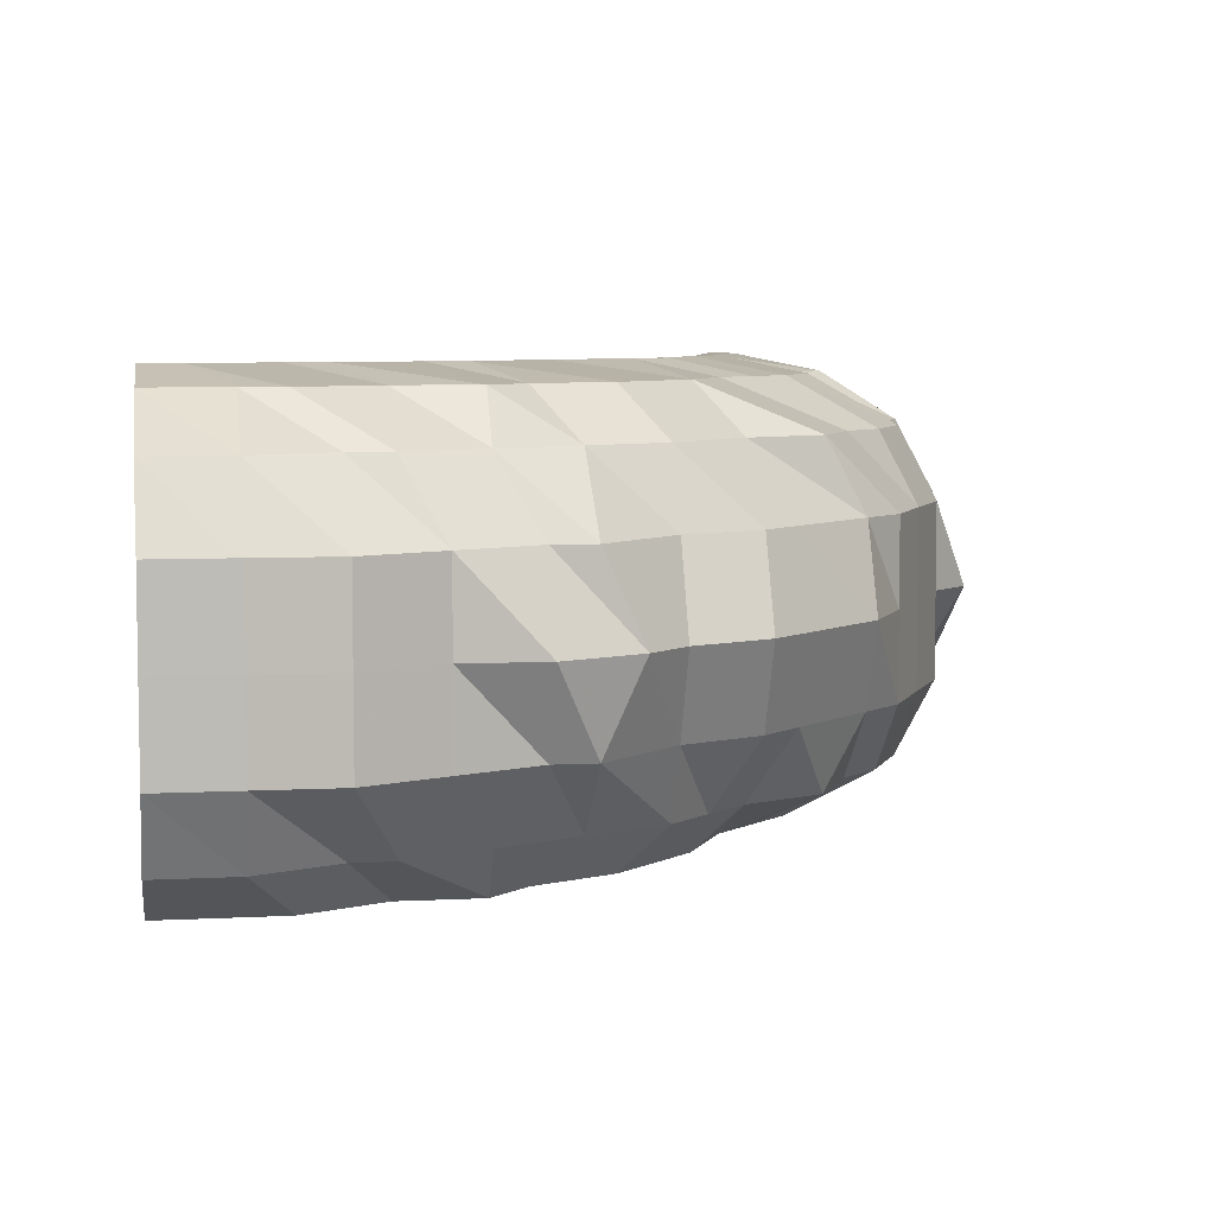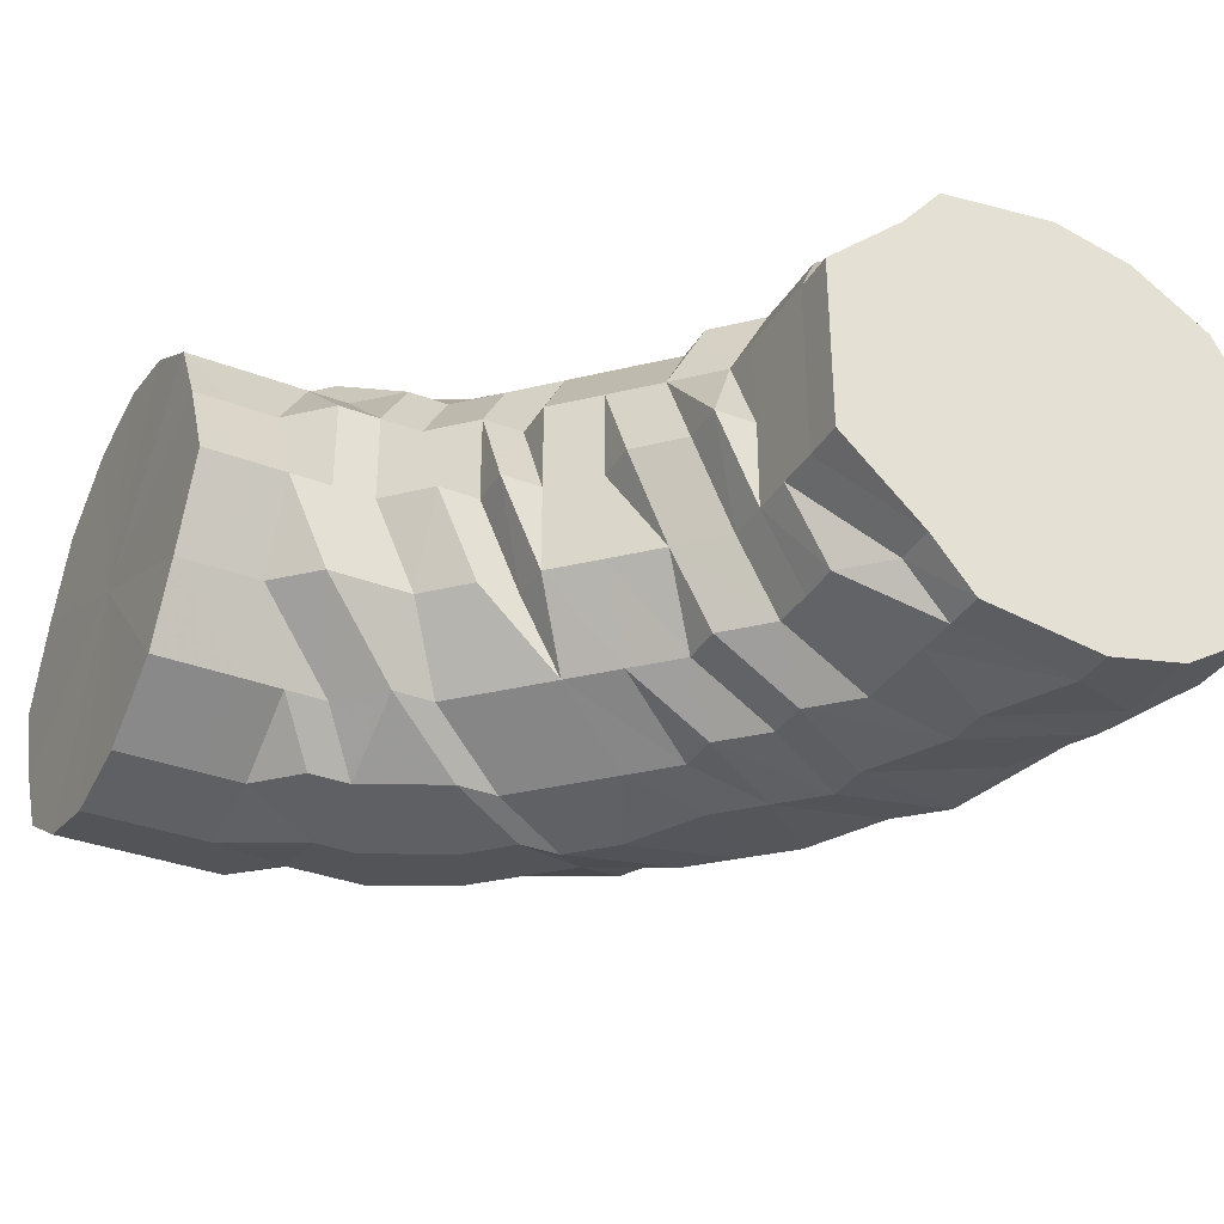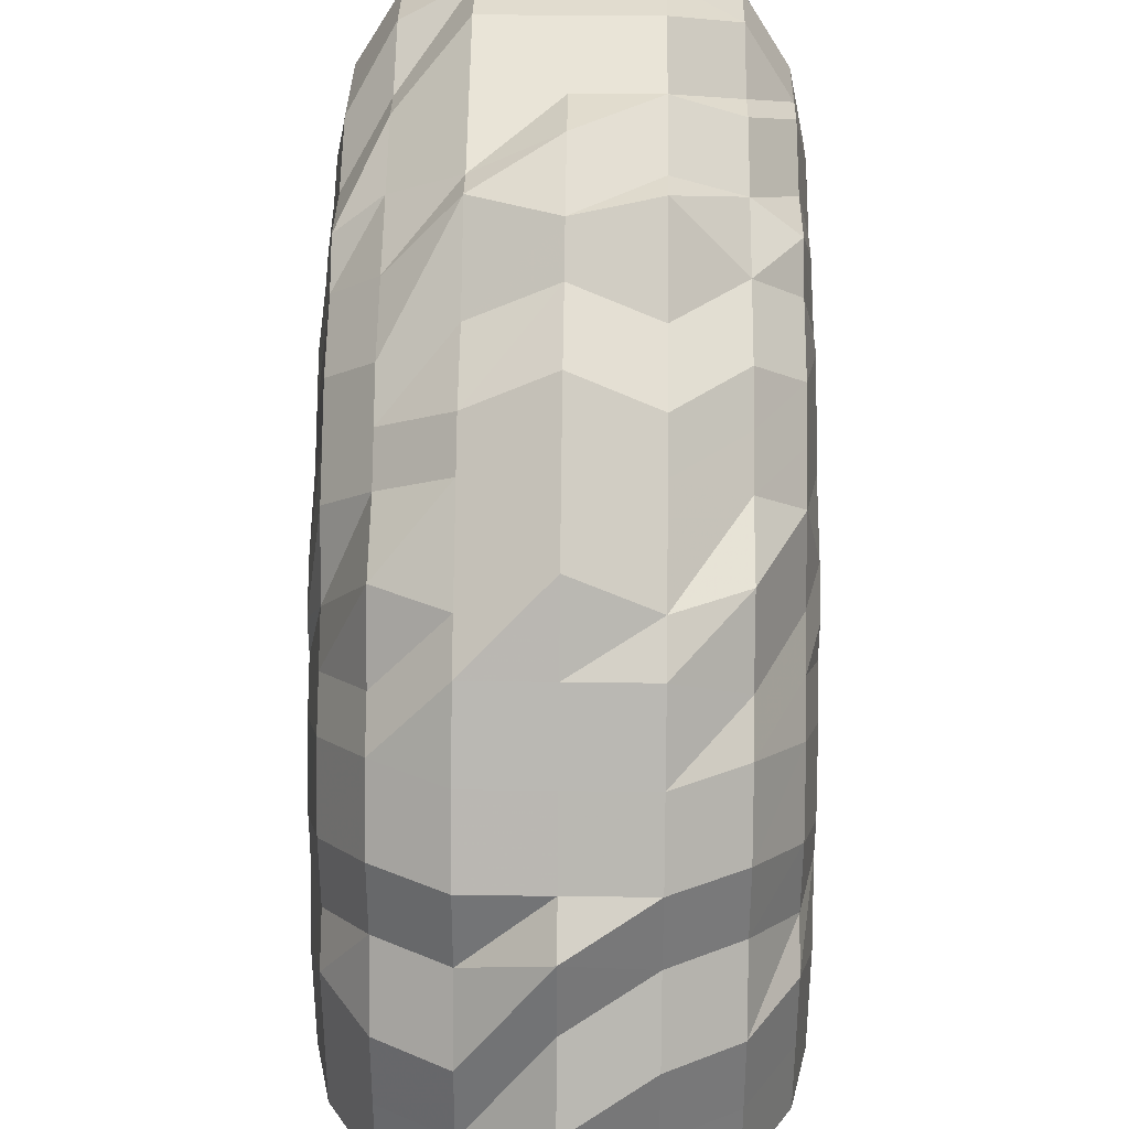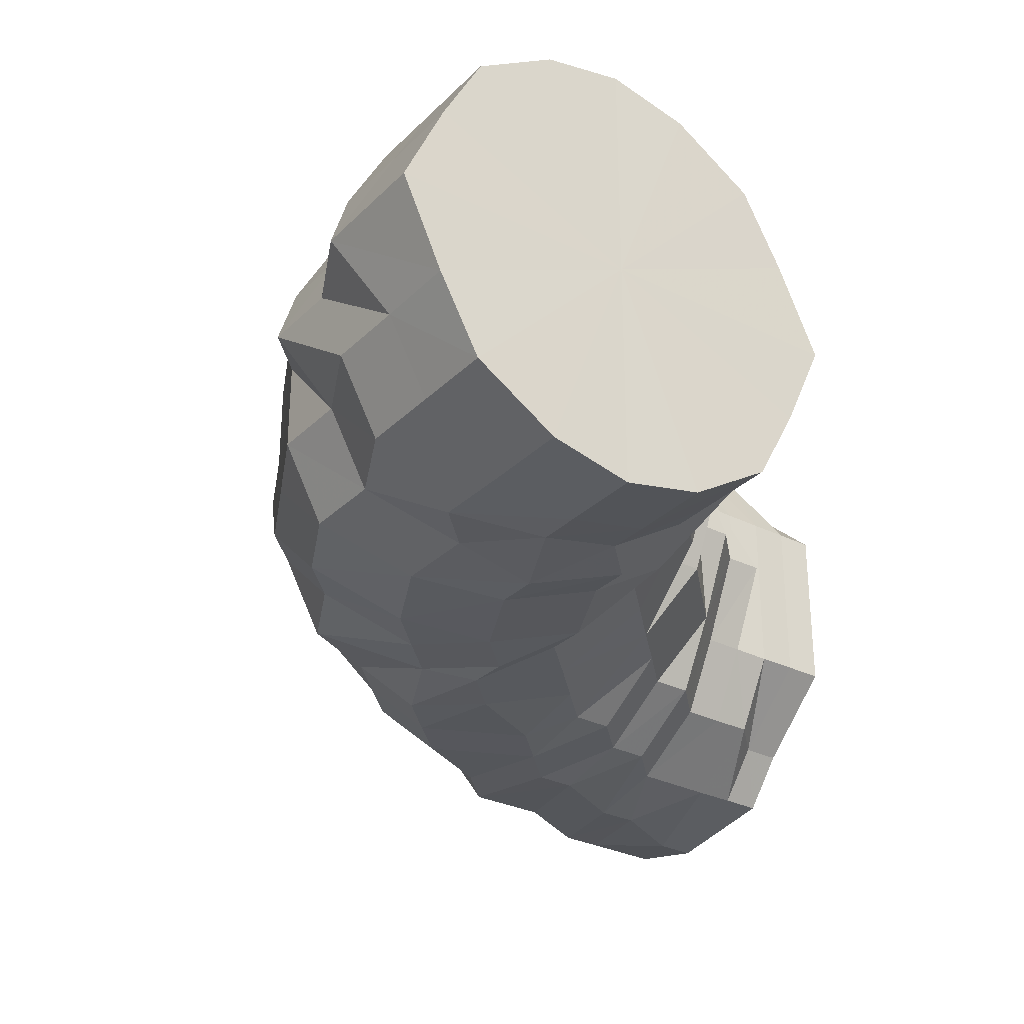
<metadata>
{"format":"obj","ext":"obj","renderer":"f3d","projection":"perspective","resolution":1024,"background":"white","views":[{"elev":6.2,"azim":171.0,"up":"+Z"},{"elev":-34.4,"azim":62.7,"up":"+Z"},{"elev":34.0,"azim":-89.0,"up":"+Y"},{"elev":-30.1,"azim":-35.9,"up":"+Z"}]}
</metadata>
<code>
o 6465
v 2216 1891 11.01
v 2216 1891 11.01
v 2216 1891 10.99
v 2216 1891 10.99
v 2216 1891 10.97
v 2216 1891 10.99
v 2216 1891 10.97
v 2216 1891 10.96
v 2216 1891 10.97
v 2216 1891 11.01
v 2216 1891 10.99
v 2216 1891 10.97
v 2216 1891 11.03
v 2216 1891 11.01
v 2216 1891 11.03
v 2216 1891 11.01
v 2216 1891 11.03
v 2216 1891 11.03
v 2216 1891 11.05
v 2216 1891 11.05
v 2216 1891 11.05
v 2216 1891 11.03
v 2216 1891 11.05
v 2216 1891 11.07
v 2216 1891 11.07
v 2216 1891 11.07
v 2216 1891 11.05
v 2216 1891 11.07
v 2216 1891 11.07
v 2216 1891 11.07
v 2216 1891 11.07
v 2216 1891 11.07
v 2216 1891 11.07
v 2216 1891 11.07
v 2216 1891 11.07
v 2216 1891 11.07
v 2216 1891 11.07
v 2216 1891 11.07
v 2216 1891 11.05
v 2216 1891 11.05
v 2216 1891 11.05
v 2216 1891 11.07
v 2216 1891 11.05
v 2216 1891 11.03
v 2216 1891 11.03
v 2216 1891 11.03
v 2216 1891 11.05
v 2216 1891 11.03
v 2216 1891 11.01
v 2216 1891 11.01
v 2216 1891 11.01
v 2216 1891 11.03
v 2216 1891 11.01
v 2216 1891 10.99
v 2216 1891 10.99
v 2216 1891 10.99
v 2216 1891 11.01
v 2216 1891 10.99
v 2216 1891 10.97
v 2216 1891 10.97
v 2216 1891 10.97
v 2216 1891 10.99
v 2216 1891 10.97
v 2216 1891 10.96
v 2216 1891 10.96
v 2216 1891 10.96
v 2216 1891 10.97
v 2216 1891 10.96
v 2216 1891 10.96
v 2216 1891 10.96
v 2216 1891 10.96
v 2216 1891 10.96
v 2216 1891 10.96
v 2216 1891 10.96
v 2216 1891 10.96
v 2216 1891 10.96
v 2216 1891 10.96
v 2216 1891 10.96
v 2216 1891 10.97
v 2216 1891 10.99
v 2216 1891 10.99
v 2216 1891 11.01
v 2216 1891 10.97
v 2216 1891 10.96
v 2216 1891 10.99
v 2216 1891 11.03
v 2216 1891 11.01
v 2216 1891 11.03
v 2216 1891 11.05
v 2216 1891 11.05
v 2216 1891 11.07
v 2216 1891 11.07
v 2216 1891 11.07
v 2216 1891 11.07
v 2216 1891 11.07
v 2216 1891 11.07
v 2216 1891 11.05
v 2216 1891 11.05
v 2216 1891 11.03
v 2216 1891 11.03
v 2216 1891 11.03
v 2216 1891 11.01
v 2216 1891 11.01
v 2216 1891 11.05
v 2216 1891 11.03
v 2216 1891 11.01
v 2216 1891 11.01
v 2216 1891 11.03
v 2216 1891 10.99
v 2216 1891 10.99
v 2216 1891 10.99
v 2216 1891 10.99
v 2216 1891 10.97
v 2216 1891 10.99
v 2216 1891 10.99
v 2216 1891 11.01
v 2216 1891 10.97
v 2216 1891 10.99
v 2216 1891 10.97
v 2216 1891 10.97
v 2216 1891 10.97
v 2216 1891 10.96
v 2216 1891 10.96
v 2216 1891 10.96
v 2216 1891 10.96
v 2216 1891 10.96
v 2216 1891 10.96
v 2216 1891 10.96
v 2216 1891 10.97
v 2216 1891 10.96
v 2216 1891 10.96
v 2216 1891 10.97
v 2216 1891 10.99
v 2216 1891 11.01
v 2216 1891 10.99
v 2216 1891 11.03
v 2216 1891 11.01
v 2216 1891 11.03
v 2216 1891 11.05
v 2216 1891 11.05
v 2216 1891 11.07
v 2216 1891 11.07
v 2216 1891 11.07
v 2216 1891 11.07
v 2216 1891 11.07
v 2216 1891 11.07
v 2216 1891 11.05
v 2216 1891 11.01
v 2216 1891 11.03
v 2216 1891 10.99
v 2216 1891 11.01
v 2216 1891 11.03
v 2216 1891 11.01
v 2216 1891 11.03
v 2216 1891 11.07
v 2216 1891 11.03
v 2216 1891 11.05
v 2216 1891 11.07
v 2216 1891 11.07
v 2216 1891 11.01
v 2216 1891 11.07
v 2216 1891 11.07
v 2216 1891 10.99
v 2216 1891 10.99
v 2216 1891 10.97
v 2216 1891 10.99
v 2216 1891 11.01
v 2216 1891 11.01
v 2216 1891 11.01
v 2216 1891 11.03
v 2216 1891 10.97
v 2216 1891 10.97
v 2216 1891 10.96
v 2216 1891 10.99
v 2216 1891 10.96
v 2216 1891 10.96
v 2216 1891 10.96
v 2216 1891 10.96
v 2216 1891 10.96
v 2216 1892 10.96
v 2216 1891 10.96
v 2216 1891 10.96
v 2216 1891 10.96
v 2216 1891 10.96
v 2216 1891 10.97
v 2216 1891 10.97
v 2216 1892 10.99
v 2216 1892 11.01
v 2216 1892 10.99
v 2216 1892 10.97
v 2216 1892 10.97
v 2216 1892 10.99
v 2216 1892 11.01
v 2216 1892 11.01
v 2216 1892 10.99
v 2216 1892 10.97
v 2216 1892 10.96
v 2216 1892 11.01
v 2216 1891 10.96
v 2216 1892 10.97
v 2216 1892 10.99
v 2216 1892 11.01
v 2216 1892 10.96
v 2216 1891 10.96
v 2216 1891 10.96
v 2216 1891 10.97
v 2216 1891 10.96
v 2216 1892 10.96
v 2216 1891 10.97
v 2216 1892 10.96
v 2216 1891 10.96
v 2216 1892 10.97
v 2216 1892 10.96
v 2216 1892 10.99
v 2216 1892 10.97
v 2216 1892 10.99
v 2216 1892 11.01
v 2216 1892 11.01
v 2216 1892 10.99
v 2216 1892 10.97
v 2216 1892 10.99
v 2216 1892 11.01
v 2216 1892 11.01
v 2216 1892 11.03
v 2216 1892 11.03
v 2216 1892 11.03
v 2216 1892 11.03
v 2216 1892 11.05
v 2216 1892 11.05
v 2216 1892 11.05
v 2216 1892 11.03
v 2216 1892 11.05
v 2216 1892 11.07
v 2216 1892 11.07
v 2216 1892 11.07
v 2216 1892 11.03
v 2216 1892 11.05
v 2216 1892 11.07
v 2216 1892 11.03
v 2216 1892 11.05
v 2216 1892 11.07
v 2216 1892 11.03
v 2216 1892 11.05
v 2216 1892 11.07
v 2216 1892 11.03
v 2216 1892 11.05
v 2216 1891 11.05
v 2216 1891 11.07
v 2216 1892 11.07
v 2216 1891 11.07
v 2216 1891 11.07
v 2216 1891 11.07
v 2216 1891 11.07
v 2216 1891 11.05
v 2216 1891 11.05
v 2216 1891 11.03
v 2216 1891 11.07
v 2216 1891 11.07
v 2216 1891 11.05
v 2216 1891 11.03
v 2216 1891 11.01
v 2216 1891 11.03
v 2216 1891 11.01
v 2216 1891 11.03
v 2216 1891 11.01
v 2216 1891 10.99
v 2216 1891 11.01
v 2216 1891 10.99
v 2216 1891 11.01
v 2216 1891 10.97
v 2216 1891 10.99
v 2216 1891 10.97
v 2216 1891 10.96
v 2216 1891 10.99
v 2216 1892 10.96
v 2216 1892 10.96
v 2216 1892 10.97
v 2216 1892 10.96
v 2216 1892 10.96
v 2216 1891 10.96
v 2216 1892 10.96
v 2216 1891 10.97
v 2216 1891 10.96
v 2216 1891 10.99
v 2216 1891 11.01
v 2216 1891 11.03
v 2216 1892 10.96
v 2216 1891 10.96
v 2216 1892 10.96
v 2216 1891 10.97
v 2216 1892 10.97
v 2216 1892 11.01
v 2216 1892 10.99
v 2216 1892 11.01
v 2216 1892 11.03
v 2216 1892 11.05
v 2216 1892 11.07
v 2216 1892 11.07
v 2216 1891 11.07
v 2216 1892 11.07
v 2216 1892 11.07
v 2216 1891 11.05
v 2216 1891 11.07
v 2216 1891 11.03
v 2216 1891 11.07
v 2216 1891 11.05
v 2216 1891 11.05
v 2216 1891 11.01
v 2216 1891 10.99
v 2216 1891 11.03
v 2216 1891 10.99
v 2216 1891 11.01
v 2216 1891 11.03
v 2216 1891 11.01
v 2216 1891 10.99
v 2216 1891 10.97
v 2216 1891 11.01
v 2216 1891 11.01
v 2216 1891 11.03
v 2216 1891 11.05
v 2216 1891 11.05
v 2216 1891 11.07
v 2216 1891 11.07
v 2216 1892 11.07
v 2216 1892 11.07
v 2216 1891 10.99
v 2216 1891 11.01
v 2216 1891 11.01
v 2216 1891 11.01
v 2216 1891 10.99
v 2216 1891 11.01
v 2216 1891 10.97
v 2216 1891 11.03
v 2216 1891 10.96
v 2216 1891 11.05
v 2216 1891 10.96
v 2216 1891 11.07
v 2216 1891 10.96
v 2216 1891 11.07
v 2216 1891 10.97
v 2216 1891 11.07
v 2216 1891 10.99
v 2216 1891 11.05
v 2216 1891 11.01
v 2216 1891 11.03
f 1 2 3
f 3 4 5
f 2 4 6
f 5 7 8
f 4 7 9
f 2 10 4
f 4 11 7
f 10 11 4
f 11 12 7
f 13 10 2
f 10 14 11
f 15 13 2
f 15 2 16
f 17 15 1
f 13 18 10
f 18 14 10
f 19 13 15
f 20 18 13
f 19 20 13
f 21 19 15
f 21 15 22
f 23 21 17
f 24 19 21
f 25 20 19
f 24 25 19
f 26 24 21
f 26 21 27
f 28 26 23
f 29 24 26
f 30 25 24
f 29 30 24
f 31 29 26
f 31 26 32
f 33 31 28
f 34 29 31
f 35 30 29
f 34 35 29
f 36 34 31
f 36 31 37
f 38 36 33
f 39 34 36
f 40 35 34
f 39 40 34
f 41 39 36
f 41 36 42
f 43 41 38
f 44 39 41
f 45 40 39
f 44 45 39
f 46 44 41
f 46 41 47
f 48 46 43
f 49 44 46
f 50 45 44
f 49 50 44
f 51 49 46
f 51 46 52
f 53 51 48
f 54 49 51
f 55 50 49
f 54 55 49
f 56 54 51
f 56 51 57
f 58 56 53
f 59 54 56
f 60 55 54
f 59 60 54
f 61 59 56
f 61 56 62
f 63 61 58
f 64 59 61
f 65 60 59
f 64 65 59
f 66 64 61
f 66 61 67
f 68 66 63
f 69 64 66
f 70 65 64
f 69 70 64
f 71 69 66
f 71 66 72
f 73 71 68
f 8 74 73
f 74 71 75
f 7 74 76
f 7 12 74
f 74 77 71
f 12 77 74
f 77 69 71
f 77 78 69
f 78 70 69
f 12 79 77
f 79 78 77
f 80 79 12
f 11 80 12
f 14 80 11
f 80 81 79
f 14 82 80
f 82 81 80
f 79 83 78
f 81 83 79
f 83 84 78
f 78 84 70
f 81 85 83
f 86 82 14
f 18 86 14
f 82 87 81
f 87 85 81
f 86 88 82
f 88 87 82
f 89 86 18
f 20 89 18
f 90 88 86
f 89 90 86
f 91 89 20
f 25 91 20
f 92 90 89
f 91 92 89
f 93 91 25
f 30 93 25
f 94 92 91
f 93 94 91
f 95 93 30
f 35 95 30
f 96 94 93
f 95 96 93
f 97 95 35
f 40 97 35
f 98 96 95
f 97 98 95
f 99 97 40
f 45 99 40
f 100 98 97
f 99 100 97
f 100 101 98
f 102 99 45
f 103 101 100
f 50 102 45
f 101 104 98
f 98 104 96
f 101 105 104
f 106 100 99
f 106 103 100
f 102 106 99
f 103 107 108
f 109 110 107
f 111 103 106
f 112 106 102
f 112 111 106
f 113 114 111
f 111 115 116
f 117 111 112
f 118 112 102
f 118 102 50
f 55 118 50
f 119 112 118
f 119 117 112
f 120 118 55
f 120 119 118
f 60 120 55
f 117 121 111
f 122 120 60
f 65 122 60
f 123 119 120
f 122 123 120
f 124 117 119
f 123 124 119
f 124 125 117
f 125 121 117
f 126 122 65
f 70 126 65
f 84 126 70
f 126 127 122
f 127 123 122
f 84 128 126
f 128 127 126
f 129 128 84
f 83 129 84
f 85 129 83
f 127 130 123
f 130 124 123
f 128 131 127
f 131 130 127
f 129 132 128
f 132 131 128
f 85 133 129
f 133 132 129
f 134 133 85
f 87 134 85
f 133 135 132
f 136 134 87
f 88 136 87
f 134 137 133
f 137 135 133
f 136 138 134
f 138 137 134
f 139 136 88
f 90 139 88
f 140 138 136
f 139 140 136
f 141 139 90
f 92 141 90
f 142 140 139
f 141 142 139
f 143 141 92
f 94 143 92
f 144 142 141
f 143 144 141
f 145 143 94
f 96 145 94
f 104 145 96
f 145 146 143
f 146 144 143
f 104 147 145
f 147 146 145
f 105 147 104
f 148 105 149
f 150 151 148
f 105 152 147
f 153 152 154
f 147 155 146
f 146 155 144
f 152 156 147
f 147 157 155
f 156 157 147
f 155 158 144
f 144 158 142
f 157 159 155
f 155 159 158
f 160 156 152
f 151 160 152
f 158 161 142
f 142 161 140
f 159 162 158
f 158 162 161
f 163 160 151
f 164 163 151
f 165 164 166
f 166 167 168
f 167 169 170
f 171 163 164
f 121 171 164
f 171 172 163
f 173 171 121
f 163 174 160
f 172 174 163
f 175 172 171
f 173 175 171
f 176 173 121
f 125 176 121
f 177 175 173
f 178 173 176
f 178 177 173
f 179 178 176
f 179 176 125
f 180 177 178
f 181 179 125
f 181 125 124
f 130 181 124
f 182 178 179
f 182 180 178
f 183 179 181
f 183 182 179
f 184 181 130
f 184 183 181
f 131 184 130
f 185 184 131
f 132 185 131
f 135 185 132
f 185 186 184
f 186 183 184
f 135 187 185
f 187 186 185
f 188 187 135
f 137 188 135
f 187 189 186
f 186 190 183
f 190 182 183
f 189 190 186
f 190 191 182
f 191 180 182
f 189 192 190
f 192 191 190
f 193 189 187
f 188 193 187
f 194 192 189
f 193 194 189
f 192 195 191
f 191 196 180
f 195 196 191
f 196 197 180
f 180 197 177
f 194 198 192
f 198 195 192
f 197 199 177
f 177 199 175
f 196 200 197
f 195 201 196
f 201 200 196
f 198 202 195
f 202 201 195
f 197 203 199
f 200 203 197
f 199 204 175
f 175 204 172
f 203 205 199
f 199 205 204
f 204 206 172
f 172 206 174
f 205 207 204
f 204 207 206
f 203 208 205
f 207 209 206
f 206 209 174
f 205 210 207
f 208 210 205
f 207 211 209
f 210 211 207
f 212 208 203
f 200 212 203
f 208 213 210
f 214 212 200
f 201 214 200
f 212 215 208
f 215 213 208
f 214 216 212
f 216 215 212
f 217 214 201
f 202 217 201
f 218 216 214
f 217 218 214
f 216 219 215
f 215 220 213
f 219 220 215
f 219 221 220
f 222 219 216
f 218 222 216
f 222 223 219
f 224 218 217
f 225 222 218
f 224 225 218
f 225 226 222
f 227 224 217
f 227 217 202
f 228 225 224
f 228 229 225
f 230 224 227
f 230 228 224
f 231 227 202
f 231 202 198
f 232 230 227
f 232 227 231
f 233 228 230
f 233 234 228
f 235 230 232
f 235 233 230
f 236 231 198
f 236 198 194
f 237 232 231
f 237 231 236
f 238 235 232
f 238 232 237
f 239 236 194
f 239 194 193
f 240 237 236
f 240 236 239
f 241 238 237
f 241 237 240
f 242 239 193
f 242 193 188
f 243 240 239
f 243 239 242
f 244 241 240
f 244 240 243
f 245 242 188
f 245 188 137
f 138 245 137
f 246 242 245
f 246 243 242
f 247 245 138
f 247 246 245
f 140 247 138
f 161 247 140
f 161 248 247
f 248 246 247
f 162 248 161
f 249 243 246
f 248 249 246
f 249 244 243
f 162 250 248
f 250 249 248
f 251 250 162
f 159 251 162
f 250 252 249
f 252 244 249
f 251 253 250
f 253 252 250
f 254 251 159
f 157 254 159
f 255 253 251
f 254 255 251
f 256 254 157
f 256 255 254
f 156 256 157
f 252 257 244
f 257 241 244
f 253 258 252
f 258 257 252
f 255 259 253
f 259 258 253
f 260 259 255
f 256 260 255
f 261 260 256
f 260 262 259
f 261 263 264
f 265 261 256
f 266 261 265
f 267 265 256
f 267 256 156
f 160 267 156
f 174 267 160
f 174 265 267
f 174 266 265
f 209 266 174
f 266 268 269
f 209 270 266
f 270 271 266
f 211 270 209
f 270 272 271
f 211 273 270
f 273 272 270
f 272 274 271
f 275 273 211
f 210 275 211
f 213 275 210
f 213 276 275
f 220 276 213
f 220 277 276
f 276 278 275
f 275 278 273
f 276 279 278
f 273 280 272
f 278 280 273
f 278 281 280
f 280 282 272
f 280 283 282
f 272 282 274
f 284 274 285
f 285 262 286
f 287 288 280
f 289 287 278
f 288 290 282
f 291 289 276
f 287 288 292
f 289 287 292
f 288 290 292
f 291 289 292
f 293 291 220
f 293 291 292
f 294 293 219
f 294 293 292
f 295 294 222
f 295 294 292
f 296 295 225
f 296 295 292
f 297 296 228
f 297 296 292
f 298 297 292
f 298 297 233
f 299 298 292
f 299 298 300
f 300 301 233
f 300 233 235
f 302 299 292
f 302 299 303
f 304 302 292
f 303 305 300
f 304 302 306
f 306 307 303
f 308 304 292
f 309 308 292
f 290 309 292
f 308 304 310
f 290 309 311
f 309 308 312
f 310 313 306
f 312 314 310
f 311 315 312
f 282 316 311
f 282 311 274
f 274 311 317
f 311 312 317
f 274 317 318
f 318 317 262
f 317 312 319
f 317 319 262
f 312 310 319
f 262 319 320
f 262 320 259
f 259 320 258
f 319 310 321
f 319 321 320
f 310 306 321
f 320 322 258
f 320 321 322
f 258 322 257
f 321 306 323
f 321 323 322
f 306 303 323
f 322 324 257
f 322 323 324
f 257 324 241
f 324 238 241
f 323 325 324
f 324 325 238
f 323 303 325
f 325 235 238
f 303 300 325
f 325 300 235
f 326 327 328
f 329 330 331
f 330 332 331
f 333 329 331
f 332 334 331
f 335 333 331
f 334 336 331
f 337 335 331
f 336 338 331
f 339 337 331
f 338 340 331
f 341 339 331
f 340 342 331
f 343 341 331
f 342 344 331
f 345 343 331
f 344 345 331

</code>
